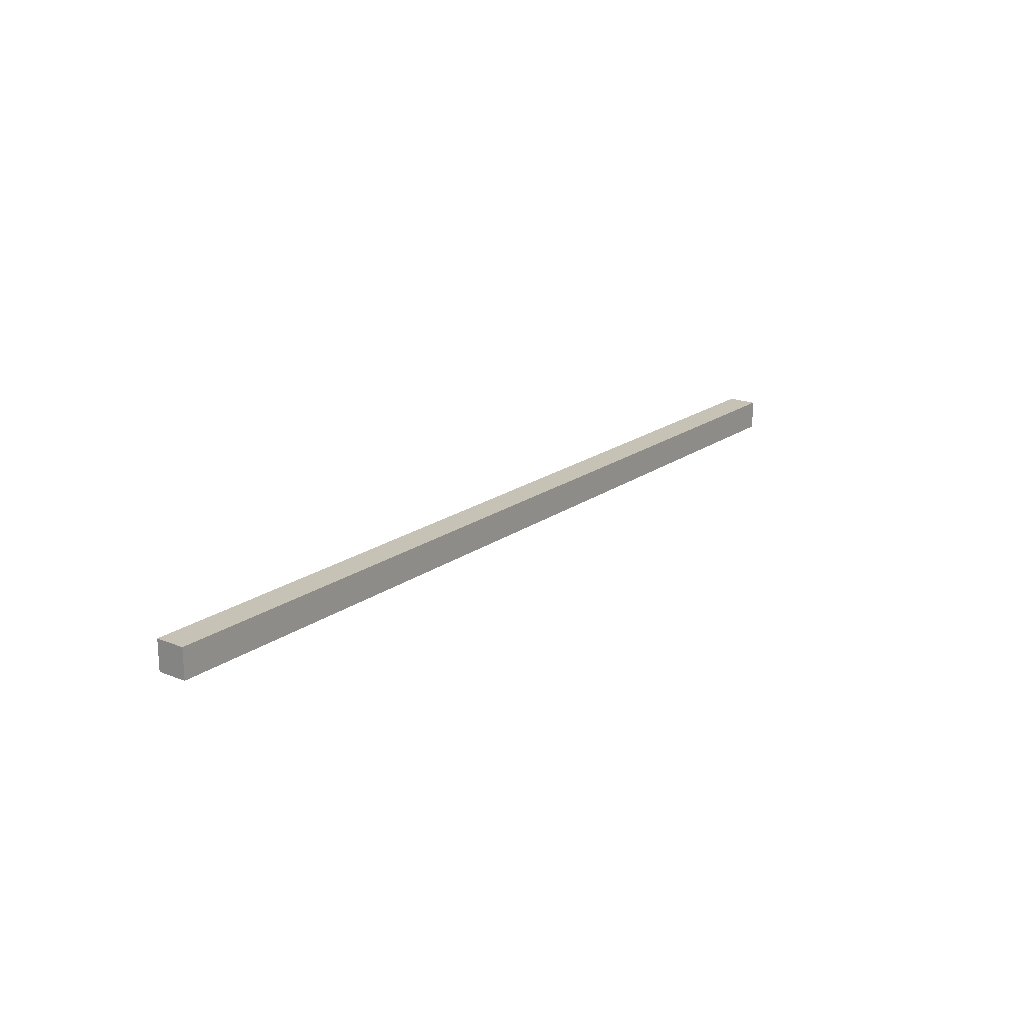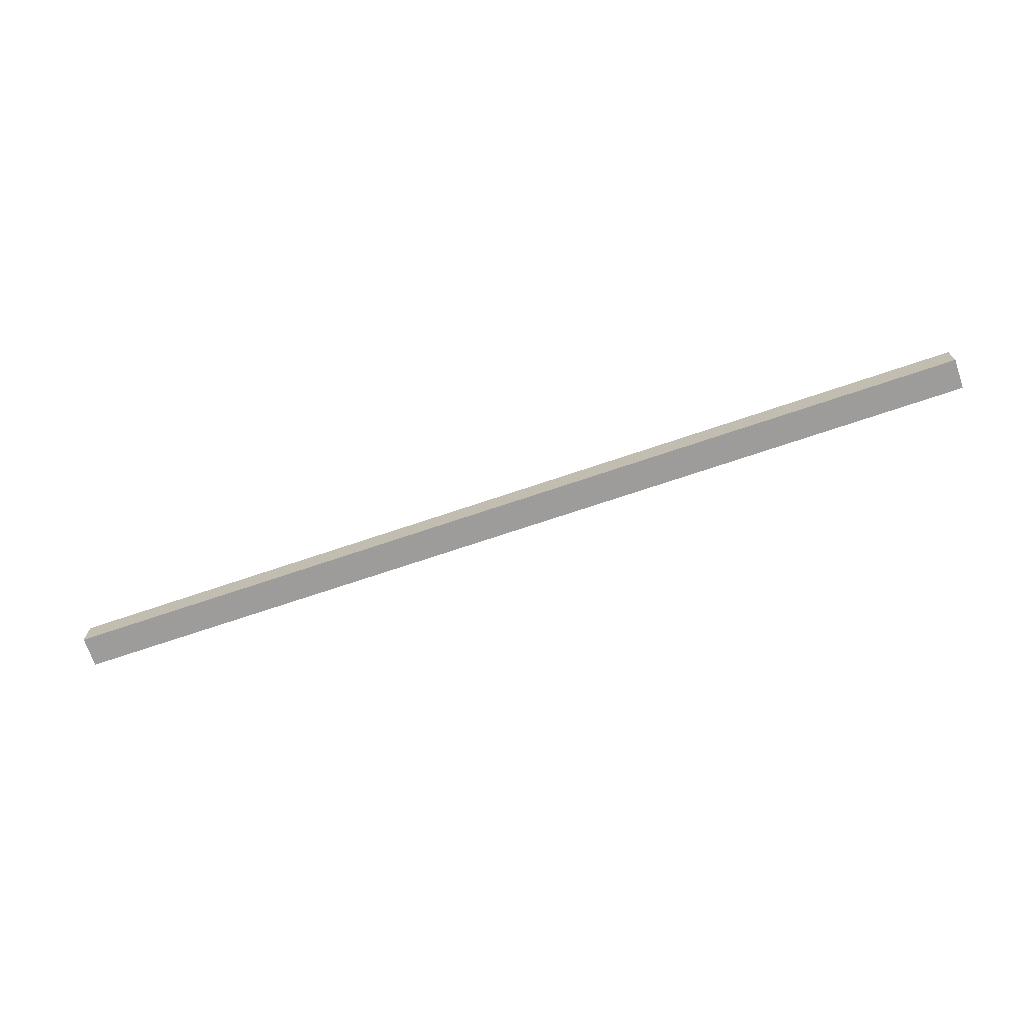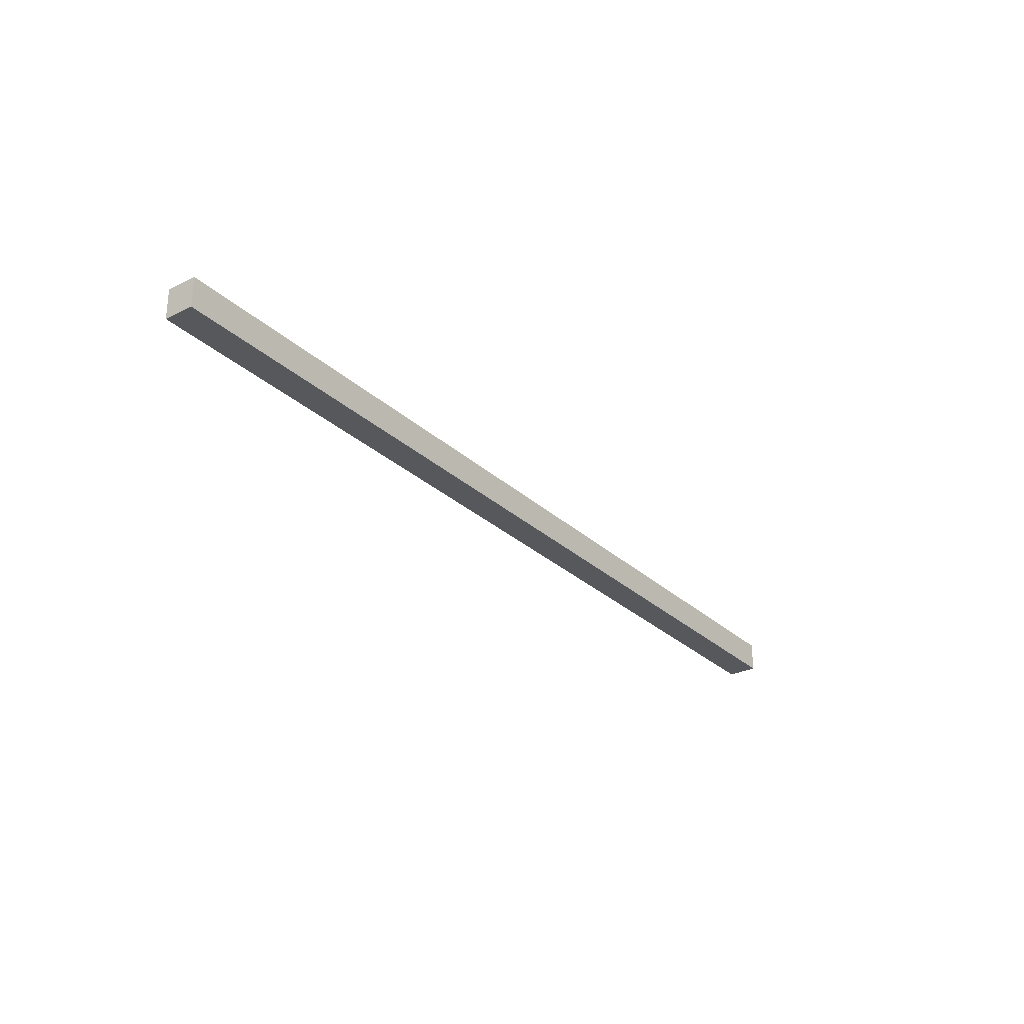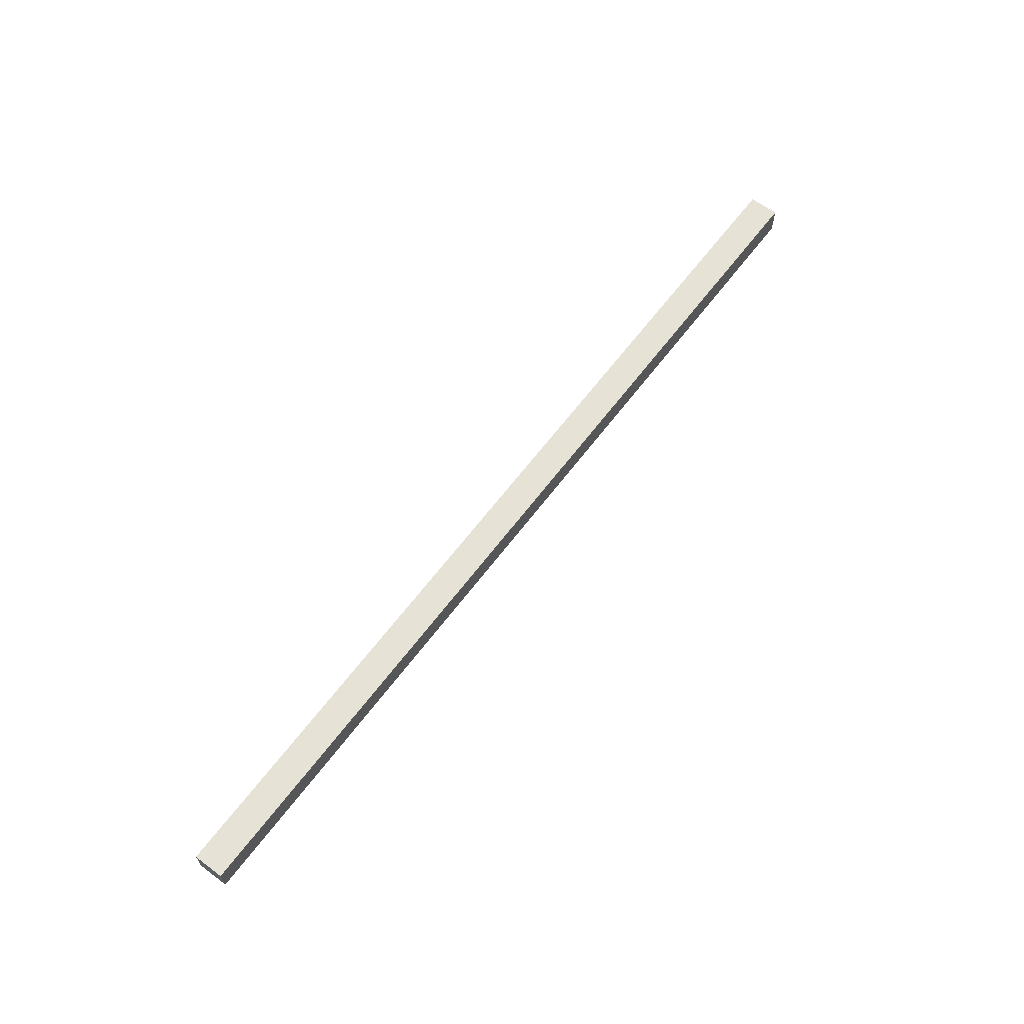
<metadata>
{"format":"obj","ext":"obj","renderer":"f3d","projection":"perspective","resolution":1024,"background":"white","views":[{"elev":19.1,"azim":127.1,"up":"+Y"},{"elev":-70.3,"azim":18.8,"up":"+Z"},{"elev":-28.6,"azim":126.6,"up":"+Y"},{"elev":63.4,"azim":126.9,"up":"+Z"}]}
</metadata>
<code>
o cube
v -0.6719 0.05469 -0.2031
v -0.6719 0.02344 -0.2031
v 0.2969 0.05469 -0.2031
v 0.2969 0.02344 -0.2031
v -0.6719 0.02344 -0.1719
v -0.6719 0.05469 -0.1719
v 0.2969 0.02344 -0.1719
v 0.2969 0.05469 -0.1719
f 4 7 5 2
f 3 4 2 1
f 8 3 1 6
f 7 8 6 5
f 6 1 2 5
f 7 4 3 8

</code>
